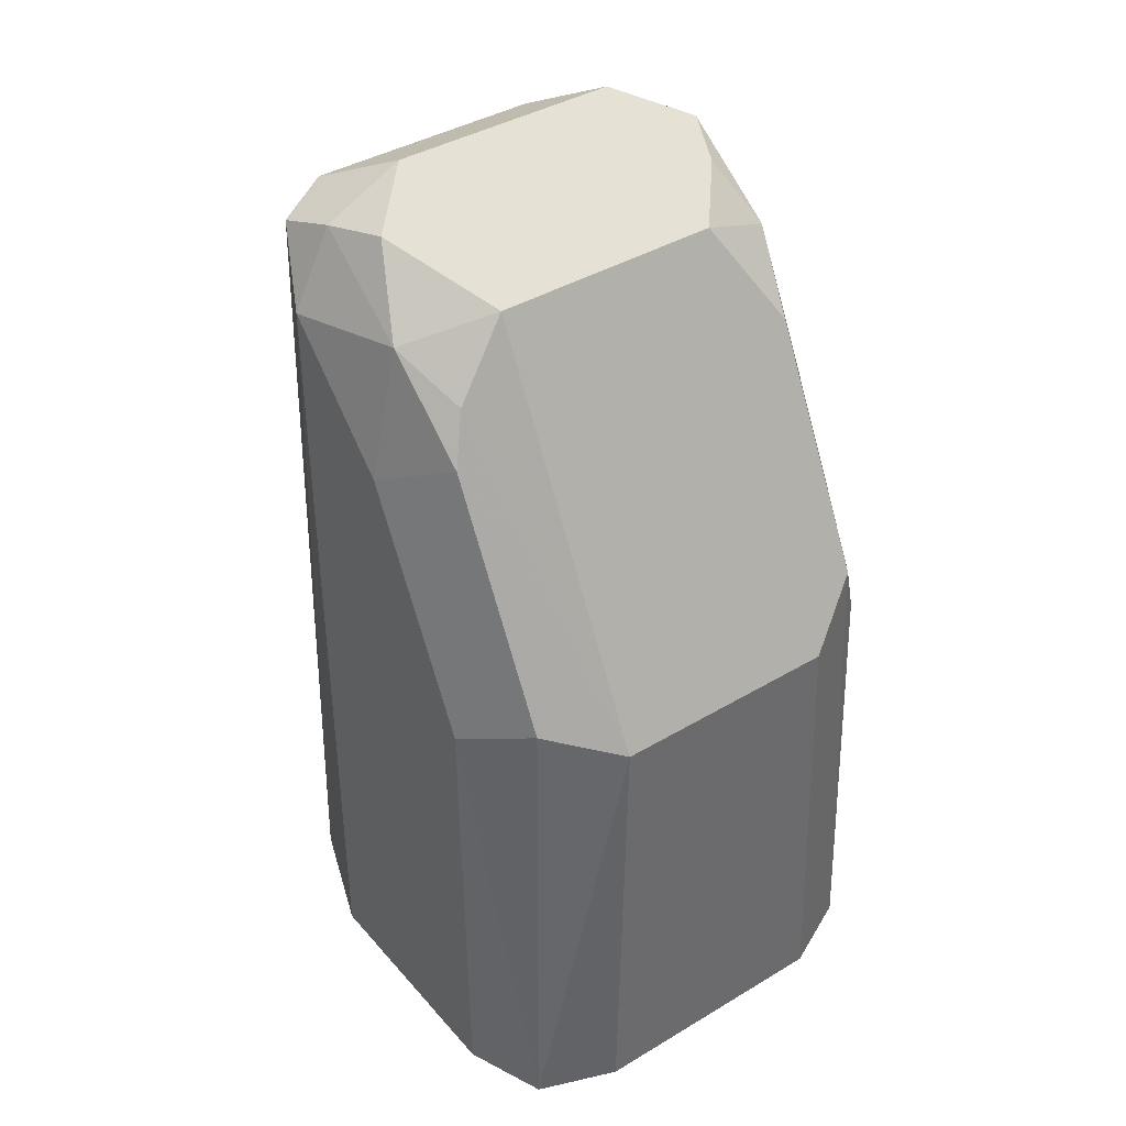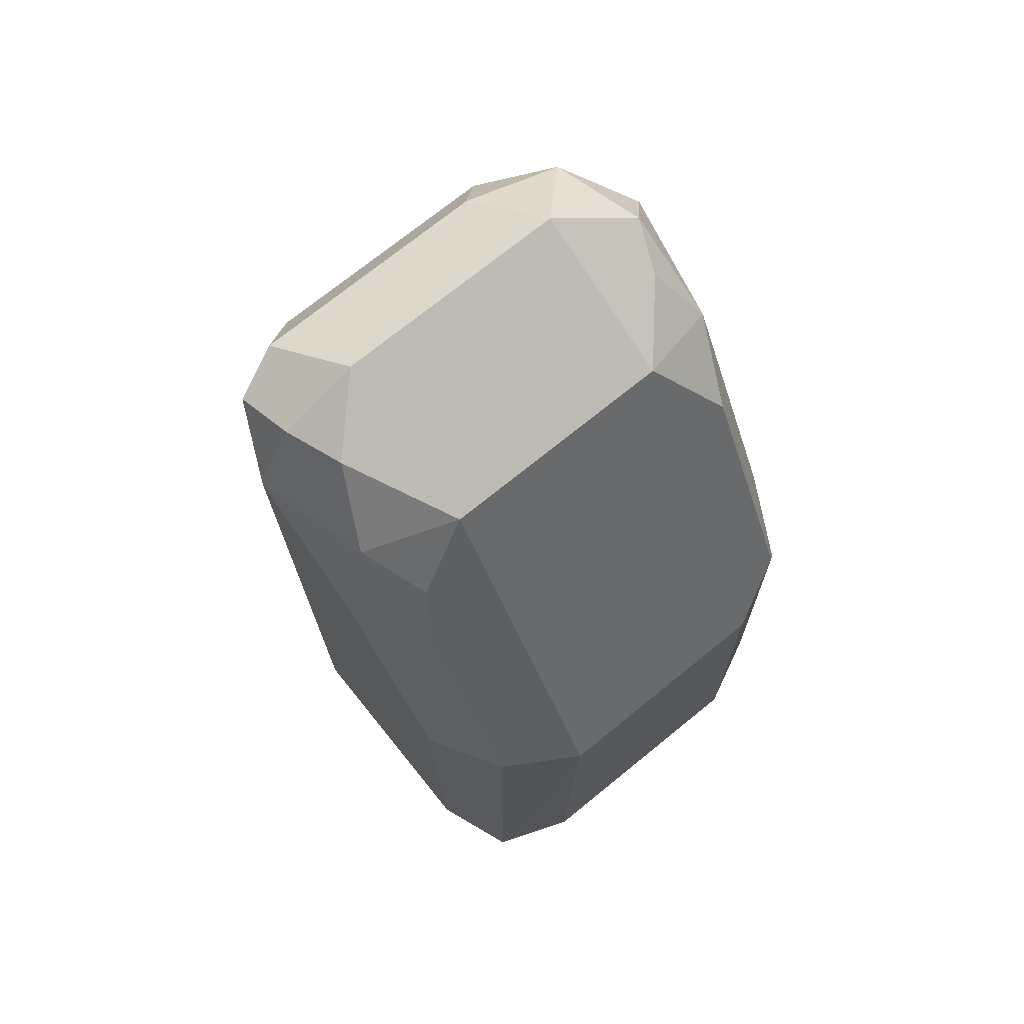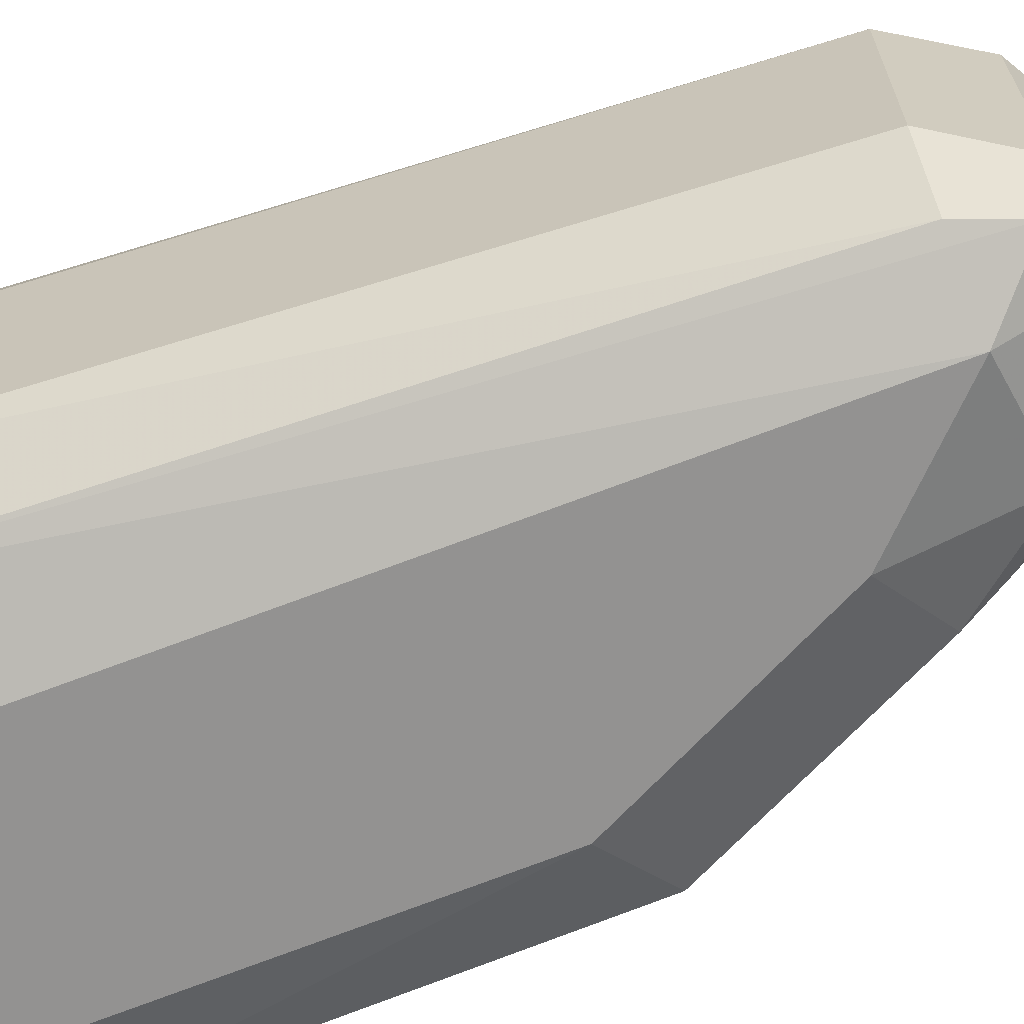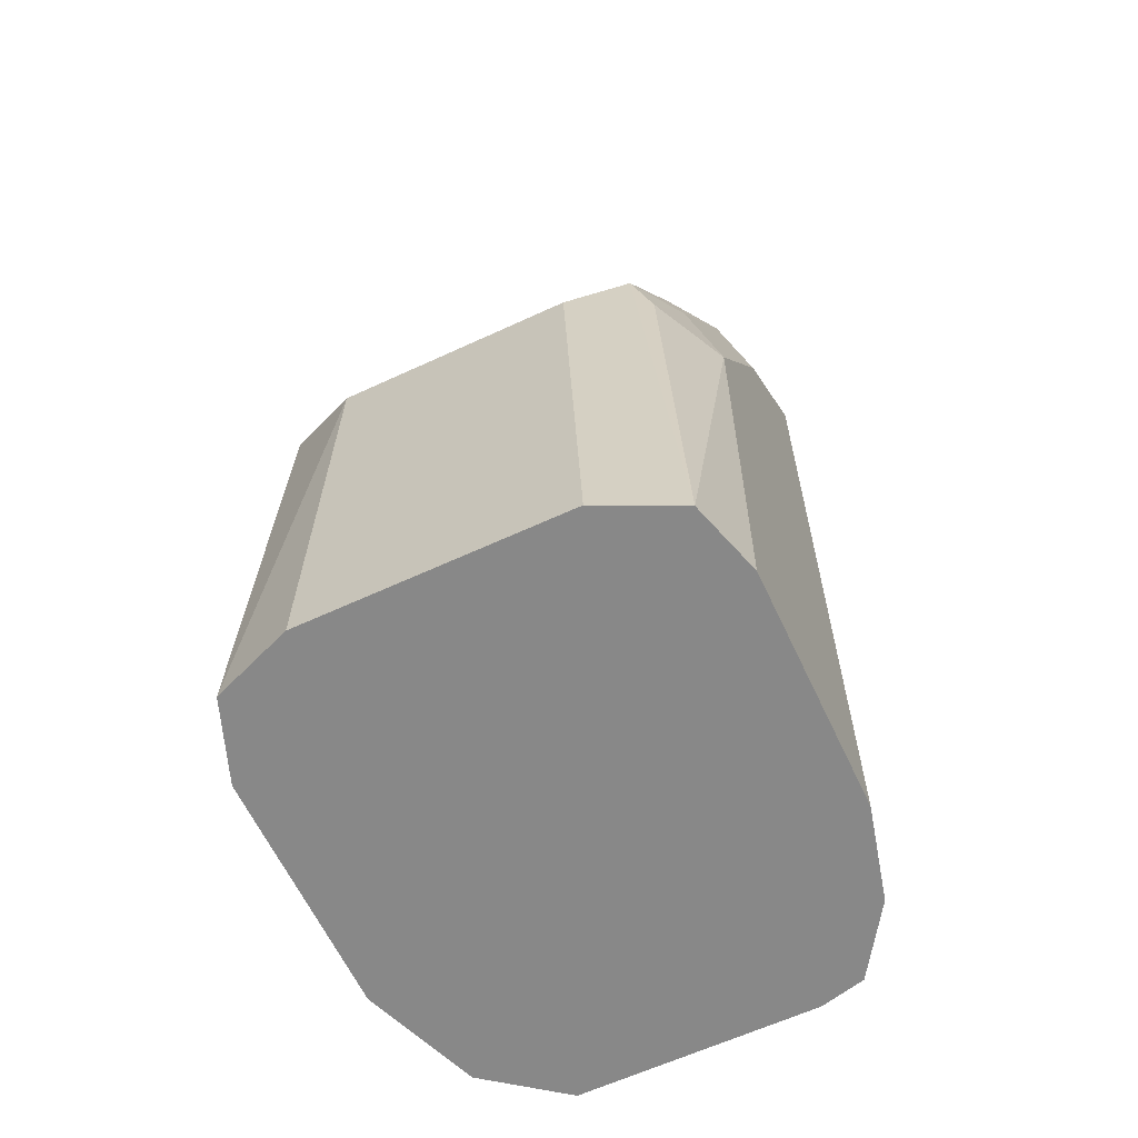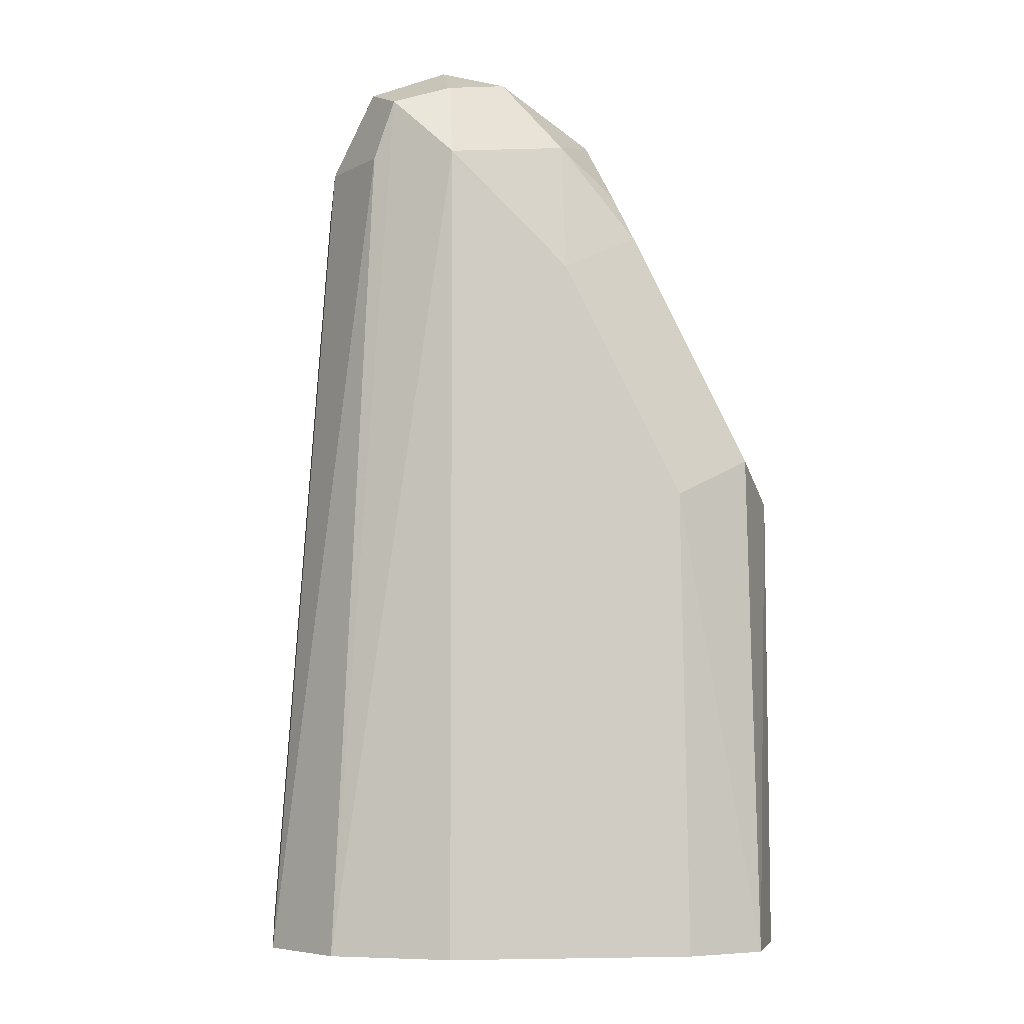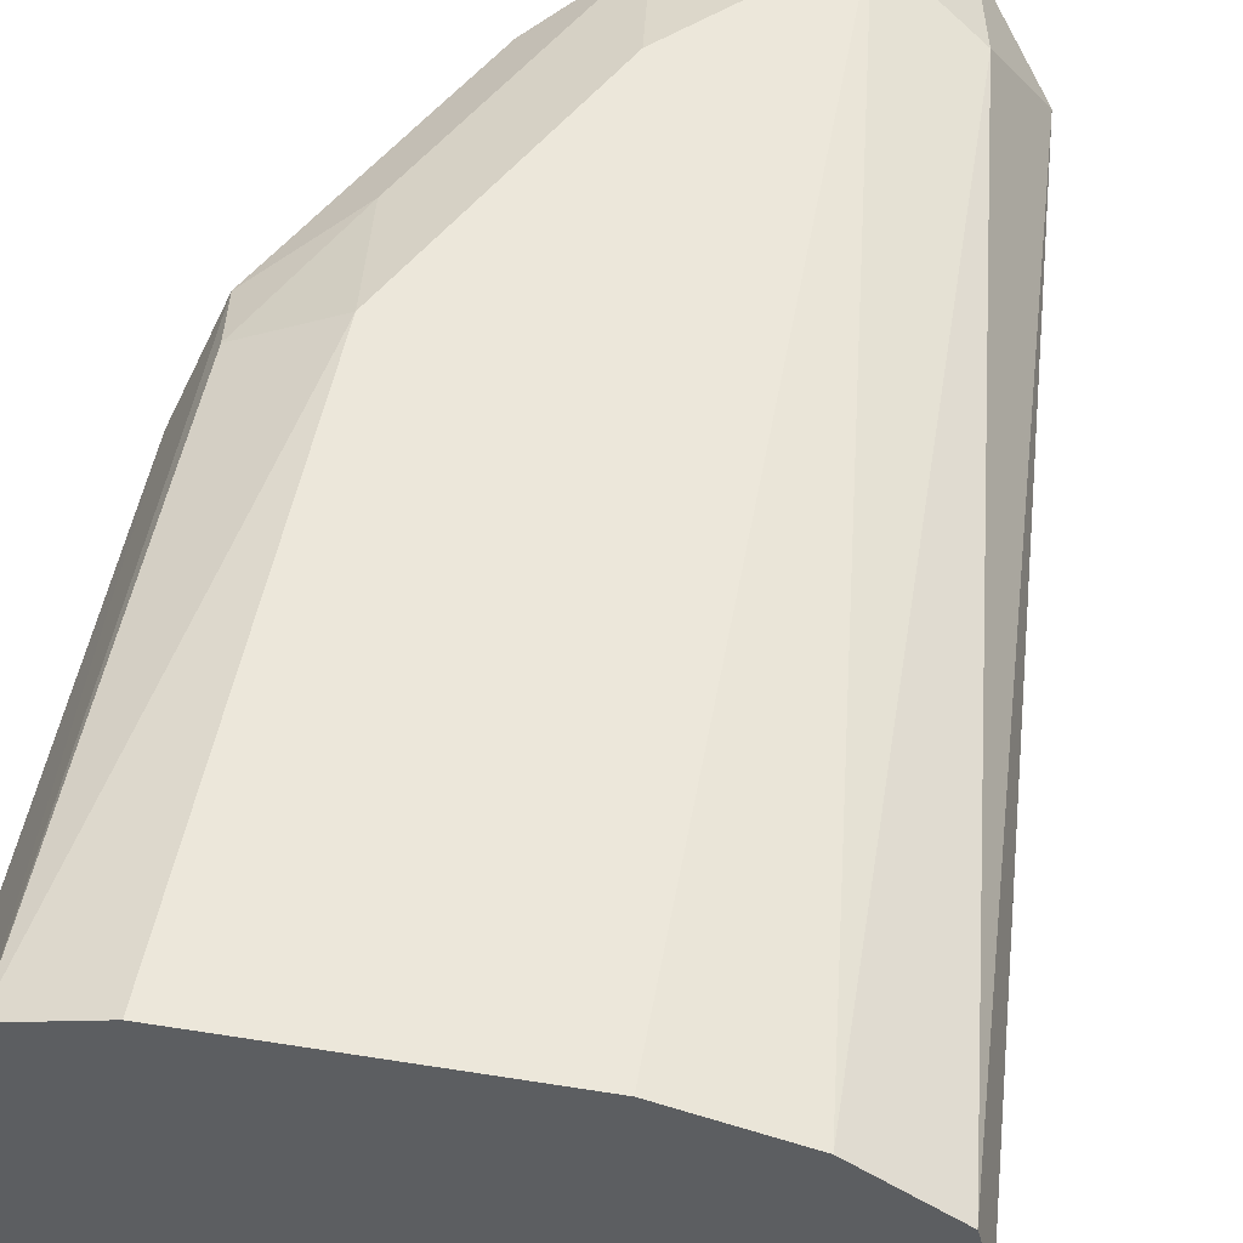
<metadata>
{"format":"obj","ext":"obj","renderer":"f3d","projection":"perspective","resolution":1024,"background":"white","views":[{"elev":39.8,"azim":53.5,"up":"+Z"},{"elev":73.0,"azim":51.0,"up":"+Z"},{"elev":-66.4,"azim":-68.6,"up":"+Y"},{"elev":-62.8,"azim":115.1,"up":"+Z"},{"elev":-5.2,"azim":-6.5,"up":"+Z"},{"elev":50.5,"azim":-170.0,"up":"+Y"}]}
</metadata>
<code>
v 0.2821 -0.02004 -0.09371
v 0.2773 -0.03279 -0.09371
v 0.2821 0.02172 -0.09371
v 0.2821 -0.01881 -0.01881
v 0.2645 -0.03762 -0.09371
v 0.2758 -0.03134 -0.01255
v 0.2633 -0.03762 -0.01881
v 0.2762 0.0342 -0.09371
v 0.2821 0.01881 -0.01881
v 0.257 -0.01881 0.03134
v 0.2539 -0.02821 0.03291
v 0.257 -0.03134 0.02508
v 0.2257 -0.03762 -0.09371
v 0.2445 -0.03762 0.0188
v 0.2645 0.03762 -0.09371
v 0.2633 0.03762 -0.01881
v 0.2758 0.03134 -0.01881
v 0.2774 0.02821 -0.009415
v 0.257 0.01881 0.03134
v 0.2508 -0.01881 0.04387
v 0.2445 -0.03291 0.03997
v 0.207 -0.03058 -0.09371
v 0.2257 -0.03762 0.03761
v 0.2257 0.03762 -0.09371
v 0.2445 0.03762 0.0188
v 0.2469 0.03291 0.03761
v 0.2657 0.03291 -9.51e-06
v 0.2586 0.02821 0.02821
v 0.2508 0.01881 0.04387
v 0.2351 -0.02821 0.05172
v 0.2257 -0.03134 0.05015
v 0.1977 -0.01848 -0.09371
v 0.2163 -0.03291 0.04702
v 0.2132 -0.03134 0.03761
v 0.2107 0.03379 -0.09371
v 0.2257 0.03762 0.03761
v 0.232 0.03134 0.05015
v 0.2398 0.02821 0.04702
v 0.2382 0.01881 0.05015
v 0.2257 0.01881 0.05643
v 0.2257 -0.01881 0.05643
v 0.1977 0.01913 -0.09371
v 0.2069 -0.01881 0.03761
v 0.2132 -0.02508 0.05015
v 0.2066 0.03102 -0.09371
v 0.2132 0.03134 0.03134
v 0.2163 0.02821 0.04702
v 0.2132 0.01253 0.05015
v 0.1994 0.02626 -0.09371
v 0.2069 0.01881 0.03761
f 25 36 26
f 26 36 37
f 26 37 38
f 26 29 28
f 29 38 39
f 24 35 36
f 29 39 30
f 26 38 29
f 23 31 33
f 19 28 29
f 22 33 34
f 22 23 33
f 21 31 23
f 21 30 31
f 20 30 21
f 20 29 30
f 18 28 19
f 18 26 28
f 18 27 26
f 30 39 40
f 22 34 32
f 30 40 41
f 40 48 44
f 31 41 33
f 46 50 47
f 45 49 46
f 43 48 50
f 43 44 48
f 42 50 49
f 40 44 41
f 17 27 18
f 40 47 48
f 38 40 39
f 37 47 40
f 37 40 38
f 36 47 37
f 36 46 47
f 35 46 36
f 35 45 46
f 33 43 34
f 33 44 43
f 33 41 44
f 32 50 42
f 32 43 50
f 32 34 43
f 30 41 31
f 16 27 17
f 8 16 17
f 16 25 26
f 3 8 9
f 2 7 5
f 2 6 7
f 2 4 6
f 1 4 2
f 1 9 4
f 1 3 9
f 1 8 3
f 1 15 8
f 4 9 19
f 1 24 15
f 1 45 35
f 1 49 45
f 1 42 49
f 1 32 42
f 1 22 32
f 1 13 22
f 1 5 13
f 1 2 5
f 46 49 50
f 1 35 24
f 4 19 10
f 4 10 11
f 4 11 12
f 15 25 16
f 15 36 25
f 15 24 36
f 14 21 23
f 13 23 22
f 12 21 14
f 11 21 12
f 11 20 21
f 10 20 11
f 10 29 20
f 10 19 29
f 9 18 19
f 8 18 9
f 8 17 18
f 8 15 16
f 7 12 14
f 6 12 7
f 5 23 13
f 5 14 23
f 5 7 14
f 4 12 6
f 16 26 27
f 47 50 48

</code>
